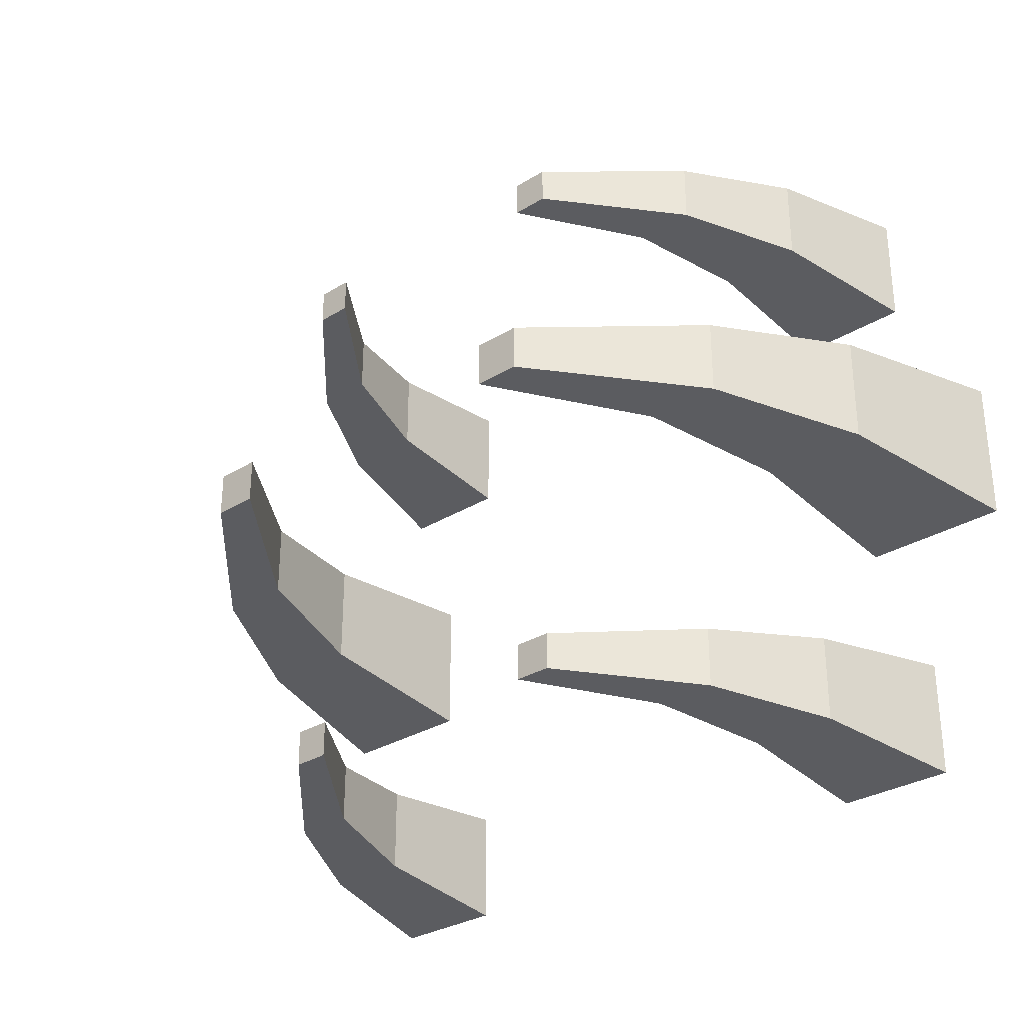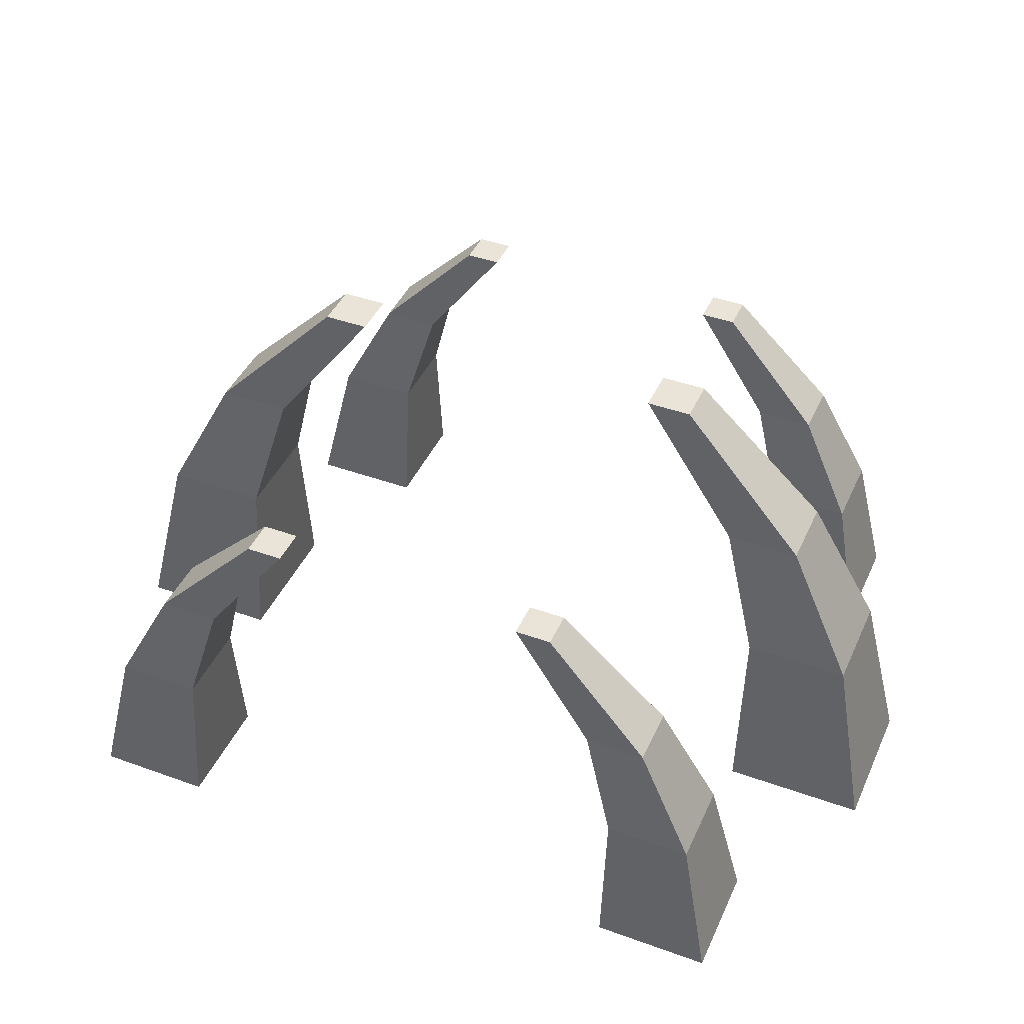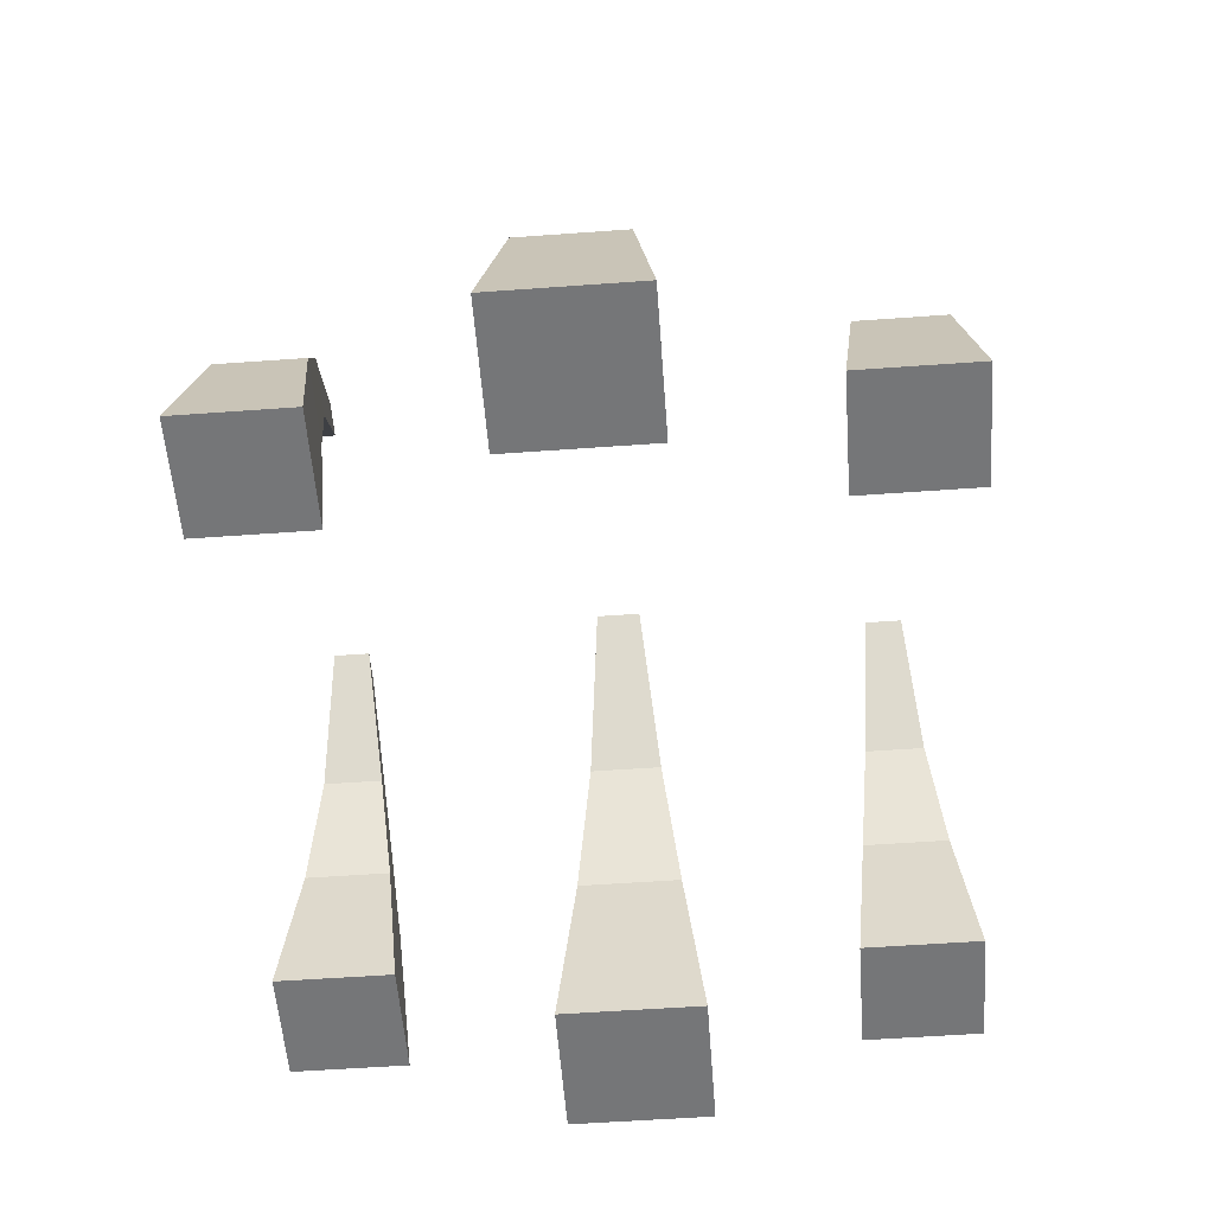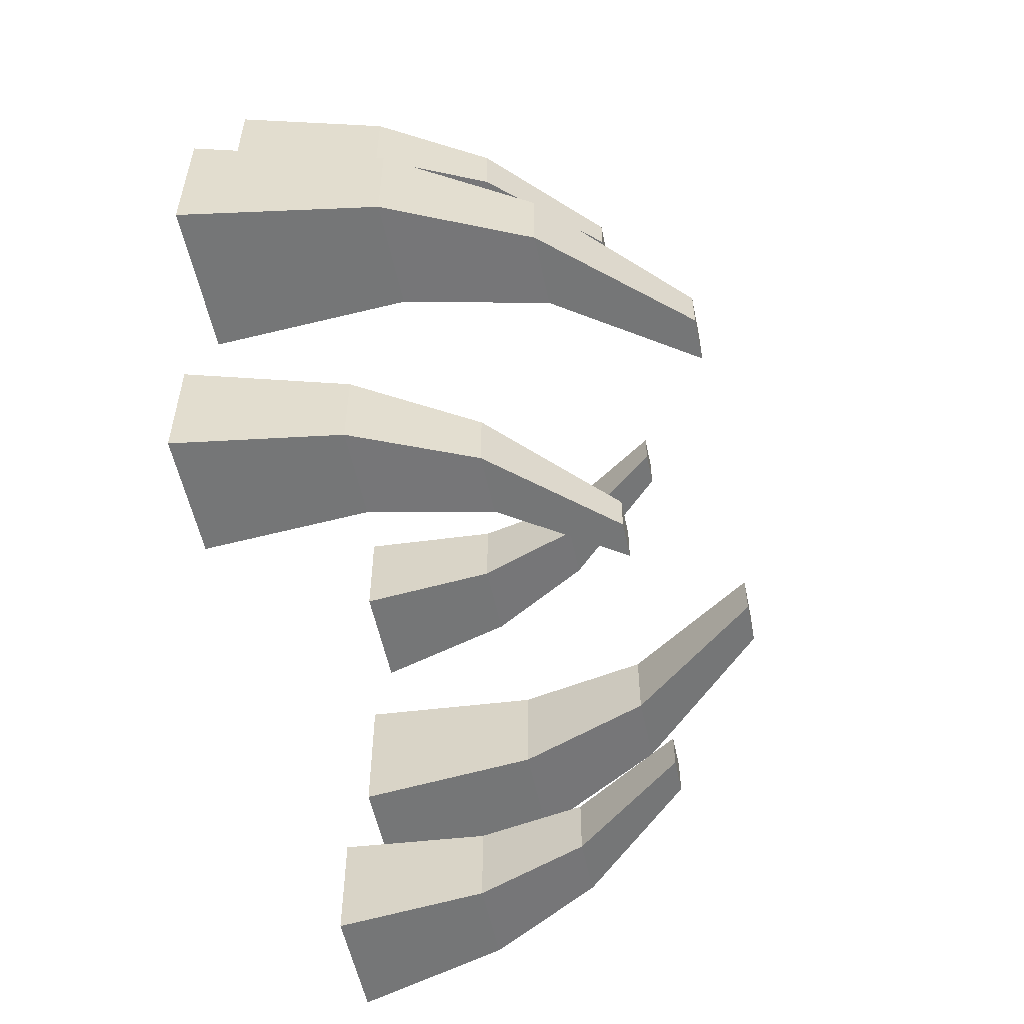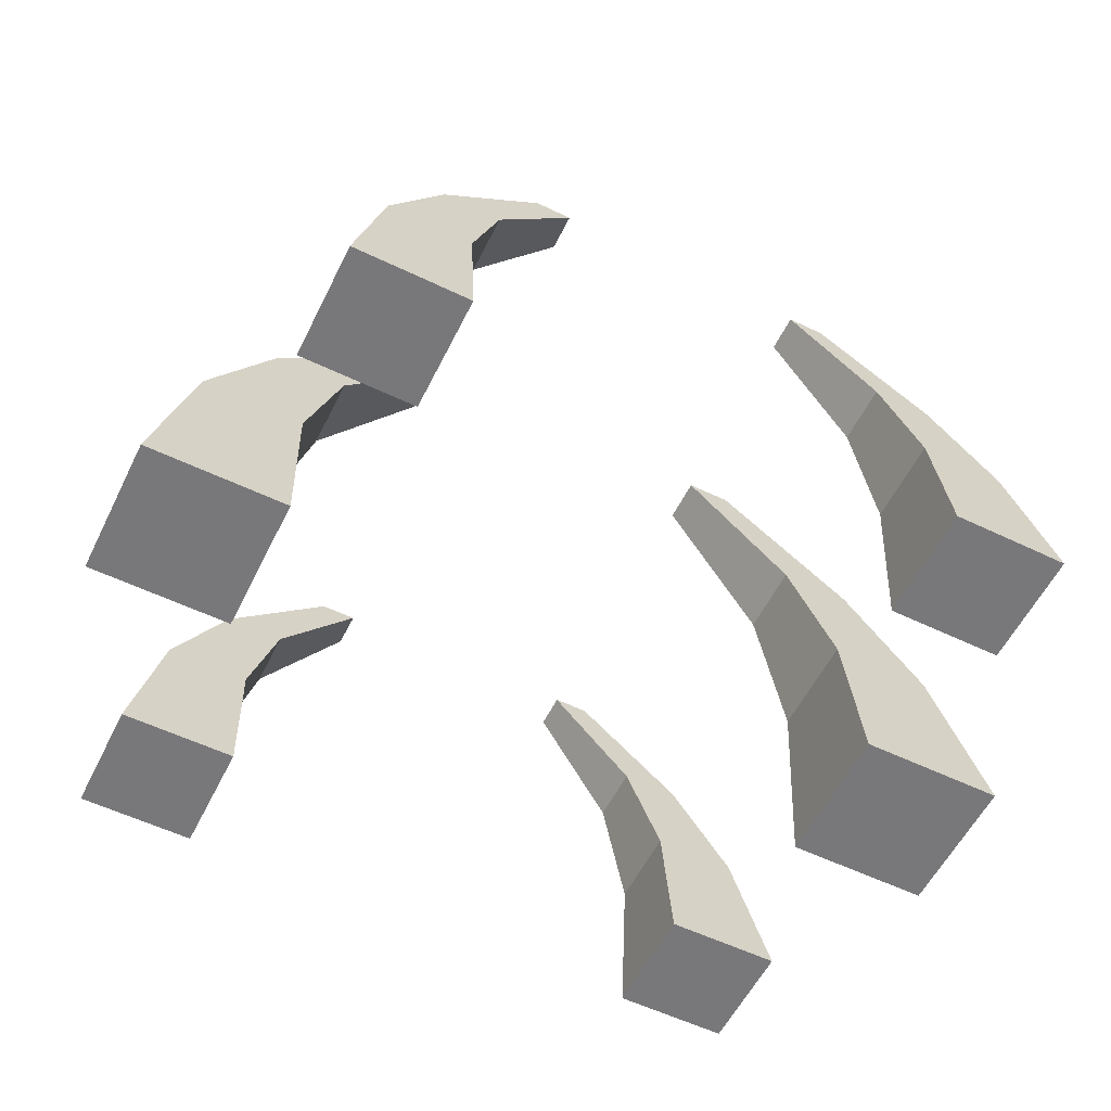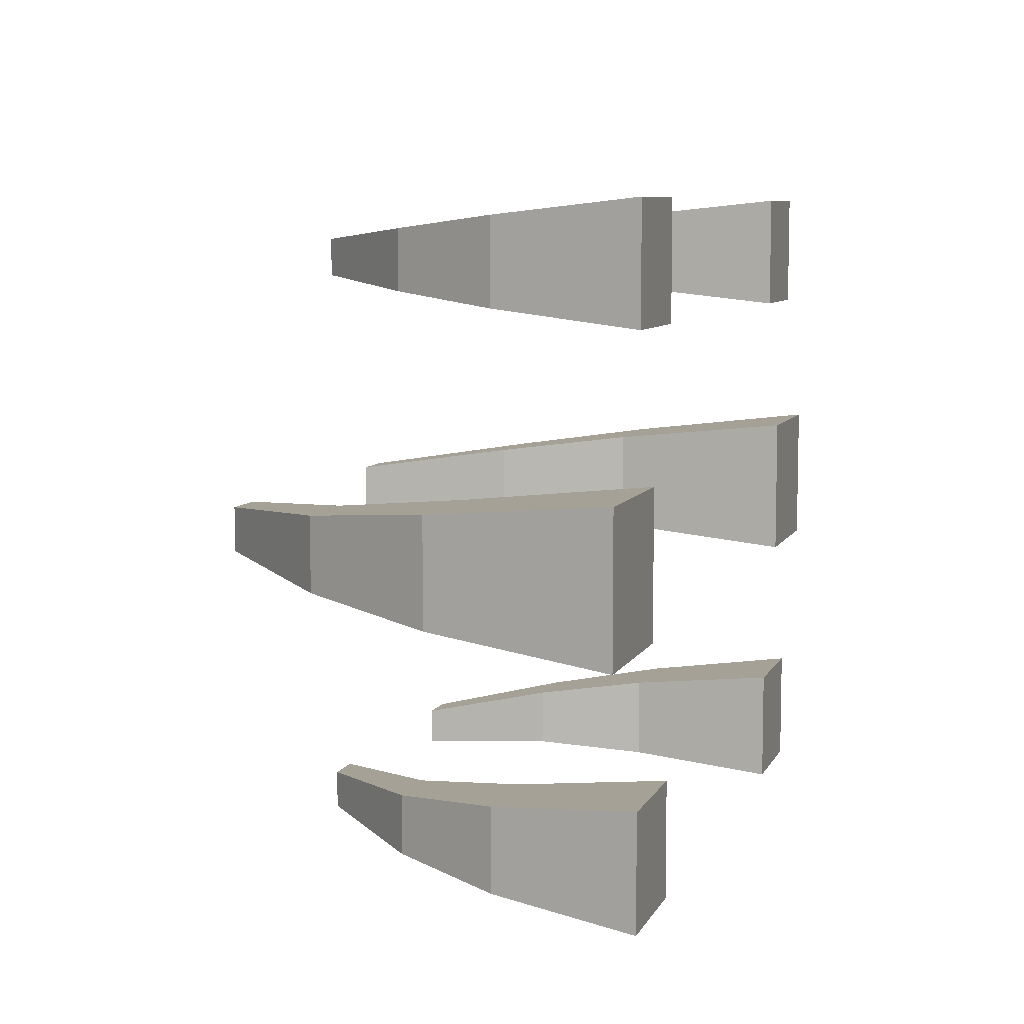
<metadata>
{"format":"obj","ext":"obj","renderer":"f3d","projection":"perspective","resolution":1024,"background":"white","views":[{"elev":-30.5,"azim":-138.5,"up":"+Z"},{"elev":42.9,"azim":-156.8,"up":"+Y"},{"elev":-56.8,"azim":94.3,"up":"+Y"},{"elev":-55.1,"azim":101.8,"up":"+Z"},{"elev":-57.5,"azim":153.6,"up":"+Y"},{"elev":7.8,"azim":-72.6,"up":"+Z"}]}
</metadata>
<code>
g default
v -0.7966 -0 2.117
v -0.465 -0 2.117
v -0.7992 0.4264 2.162
v -0.5571 0.4264 2.162
v -0.465 -0 2.449
v -0.7966 -0 2.449
v -0.8893 0.7423 2.199
v -0.7992 0.4264 2.404
v -0.8893 0.7423 2.368
v -0.7198 0.7423 2.368
v -1.021 1.058 2.335
v -1.125 1.058 2.335
v -1.021 1.058 2.232
v -1.125 1.058 2.232
v -0.7198 0.7423 2.199
v -0.5571 0.4264 2.404
v -2.195 -0 0.5421
v -2.195 -0 0.8737
v -2.192 0.4264 0.5868
v -2.192 0.4264 0.829
v -2.102 0.7423 0.7926
v -2.271 0.7423 0.7926
v -1.867 1.058 0.7596
v -1.97 1.058 0.7596
v -2.434 0.4264 0.5868
v -2.271 0.7423 0.6232
v -2.102 0.7423 0.6232
v -1.97 1.058 0.6562
v -2.434 0.4264 0.829
v -0.465 -0 0.8737
v -0.7966 -0 0.8737
v -0.5571 0.4264 0.829
v -0.7992 0.4264 0.829
v -1.867 1.058 0.6562
v -0.5571 0.4264 0.5868
v -0.7198 0.7423 0.6232
v -0.7198 0.7423 0.7926
v -2.526 -0 0.8737
v -2.526 -0 0.5421
v -0.8893 0.7423 0.6232
v -1.125 1.058 0.6562
v -1.021 1.058 0.6562
v -1.021 1.058 0.7596
v -0.465 -0 0.5421
v -0.7966 -0 0.5421
v -1.125 1.058 0.7596
v -0.8893 0.7423 0.7926
v -0.7992 0.4264 0.5868
v -0.2073 -0 1.703
v -0.6219 -0 1.703
v -0.2073 -0 1.288
v -0.6219 -0 1.288
v -0.7377 0.9279 1.39
v -1.032 1.323 1.431
v -0.7377 0.9279 1.602
v -1.032 1.323 1.56
v -0.5258 0.9279 1.39
v -0.9027 1.323 1.431
v -0.6251 0.533 1.344
v -0.6251 0.533 1.647
v -0.3225 0.533 1.344
v -0.3225 0.533 1.647
v -0.5258 0.9279 1.602
v -0.9027 1.323 1.56
v -2.669 0.533 1.344
v -2.465 0.9279 1.39
v -2.669 0.533 1.647
v -2.465 0.9279 1.602
v -2.254 0.9279 1.602
v -1.959 1.323 1.56
v -2.088 1.323 1.56
v -2.784 -0 1.288
v -2.784 -0 1.703
v -2.254 0.9279 1.39
v -1.959 1.323 1.431
v -2.369 -0 1.288
v -2.369 -0 1.703
v -2.366 0.533 1.344
v -2.366 0.533 1.647
v -2.088 1.323 1.431
v -2.526 -0 2.117
v -2.195 -0 2.117
v -2.434 0.4264 2.162
v -2.192 0.4264 2.162
v -2.271 0.7423 2.199
v -2.434 0.4264 2.404
v -2.271 0.7423 2.368
v -2.102 0.7423 2.368
v -1.867 1.058 2.335
v -1.97 1.058 2.335
v -2.526 -0 2.449
v -2.102 0.7423 2.199
v -1.867 1.058 2.232
v -1.97 1.058 2.232
v -2.192 0.4264 2.404
v -2.195 -0 2.449
g alienBones group1
f 1 3 2
f 4 2 3
f 5 6 2
f 1 2 6
f 3 8 7
f 9 7 8
f 10 11 9
f 12 9 11
f 11 13 12
f 14 12 13
f 7 9 14
f 12 14 9
f 1 6 3
f 8 3 6
f 7 14 15
f 13 15 14
f 5 16 6
f 8 6 16
f 2 4 5
f 16 5 4
f 15 13 10
f 11 10 13
f 16 10 8
f 9 8 10
f 3 7 4
f 15 4 7
f 4 15 16
f 10 16 15
f 17 19 18
f 20 18 19
f 21 23 22
f 24 22 23
f 25 26 19
f 27 19 26
f 26 22 28
f 24 28 22
f 20 21 29
f 22 29 21
f 30 32 31
f 33 31 32
f 19 27 20
f 21 20 27
f 27 34 21
f 23 21 34
f 35 36 32
f 37 32 36
f 18 38 17
f 39 17 38
f 39 25 17
f 19 17 25
f 39 38 25
f 29 25 38
f 25 29 26
f 22 26 29
f 40 41 36
f 42 36 41
f 18 20 38
f 29 38 20
f 23 34 24
f 28 24 34
f 26 28 27
f 34 27 28
f 36 42 37
f 43 37 42
f 44 30 45
f 31 45 30
f 42 41 43
f 46 43 41
f 37 43 47
f 46 47 43
f 48 40 35
f 36 35 40
f 44 35 30
f 32 30 35
f 48 33 40
f 47 40 33
f 32 37 33
f 47 33 37
f 40 47 41
f 46 41 47
f 45 48 44
f 35 44 48
f 45 31 48
f 33 48 31
f 49 50 51
f 52 51 50
f 53 55 54
f 56 54 55
f 53 54 57
f 58 57 54
f 52 50 59
f 60 59 50
f 51 61 49
f 62 49 61
f 57 58 63
f 64 63 58
f 61 57 62
f 63 62 57
f 65 67 66
f 68 66 67
f 69 70 68
f 71 68 70
f 63 64 55
f 56 55 64
f 72 73 65
f 67 65 73
f 74 75 69
f 70 69 75
f 76 78 77
f 79 77 78
f 49 62 50
f 60 50 62
f 59 53 61
f 57 61 53
f 64 58 56
f 54 56 58
f 59 60 53
f 55 53 60
f 62 63 60
f 55 60 63
f 72 65 76
f 78 76 65
f 65 66 78
f 74 78 66
f 66 68 80
f 71 80 68
f 66 80 74
f 75 74 80
f 78 74 79
f 69 79 74
f 52 59 51
f 61 51 59
f 77 79 73
f 67 73 79
f 76 77 72
f 73 72 77
f 79 69 67
f 68 67 69
f 75 80 70
f 71 70 80
f 81 83 82
f 84 82 83
f 83 86 85
f 87 85 86
f 88 89 87
f 90 87 89
f 81 91 83
f 86 83 91
f 83 85 84
f 92 84 85
f 92 93 88
f 89 88 93
f 85 87 94
f 90 94 87
f 85 94 92
f 93 92 94
f 84 92 95
f 88 95 92
f 82 84 96
f 95 96 84
f 82 96 81
f 91 81 96
f 96 95 91
f 86 91 95
f 95 88 86
f 87 86 88
f 93 94 89
f 90 89 94

</code>
